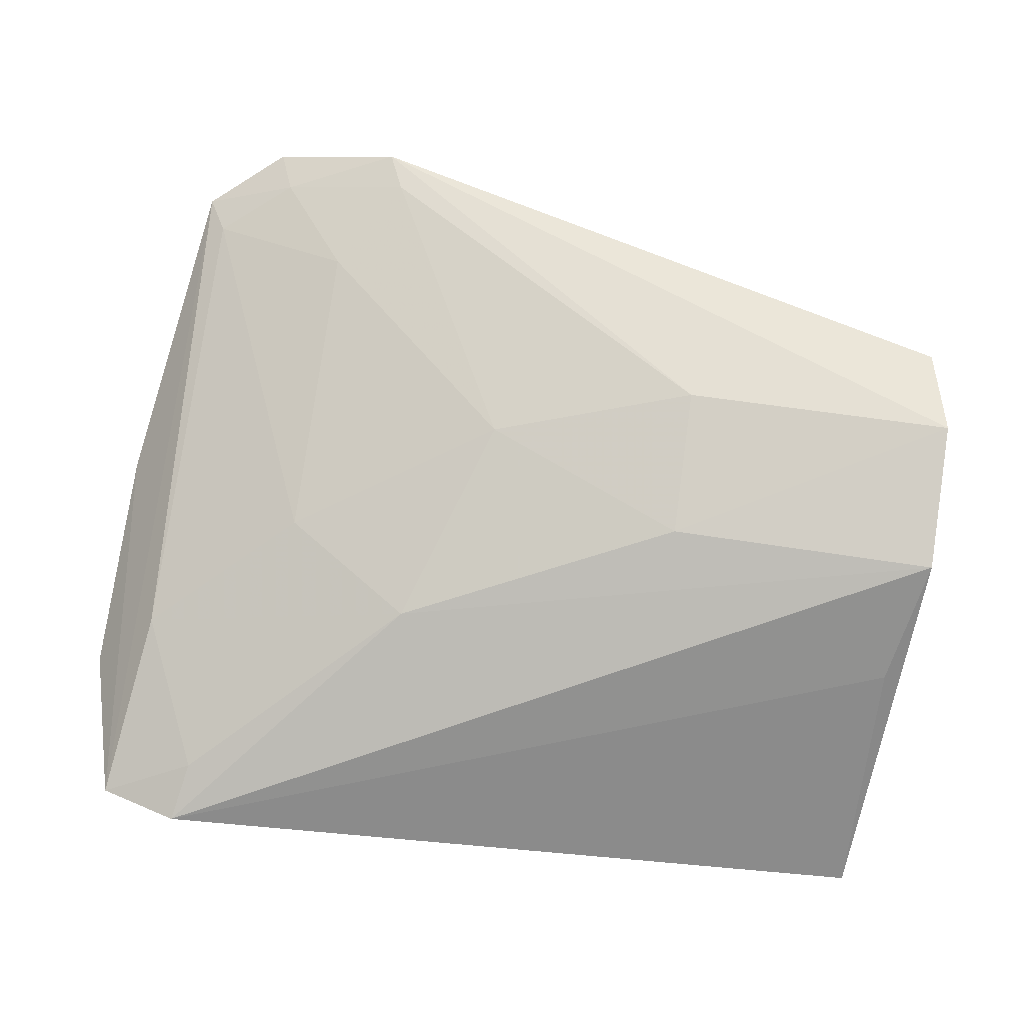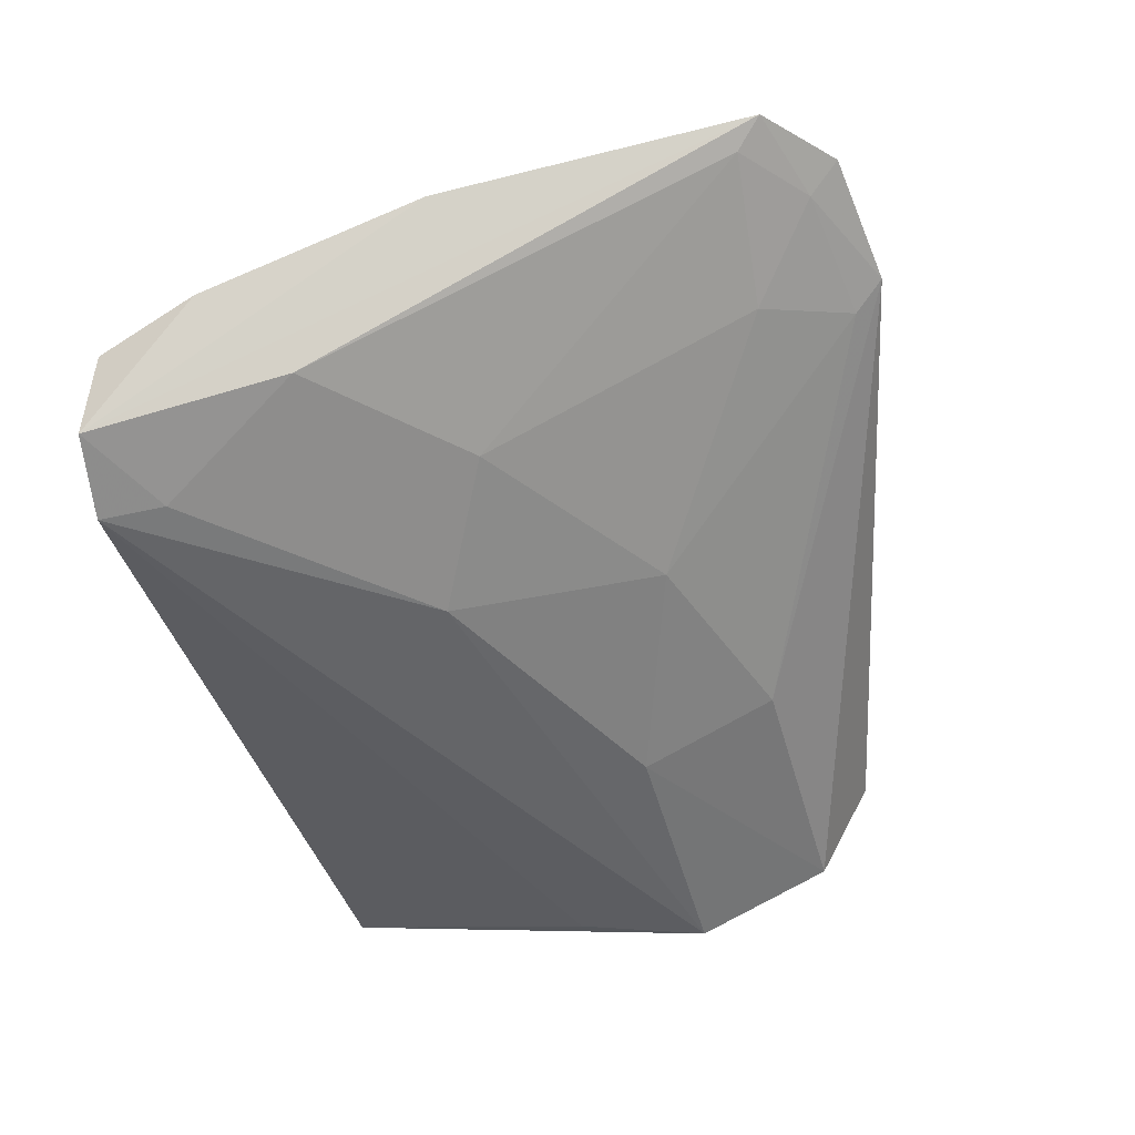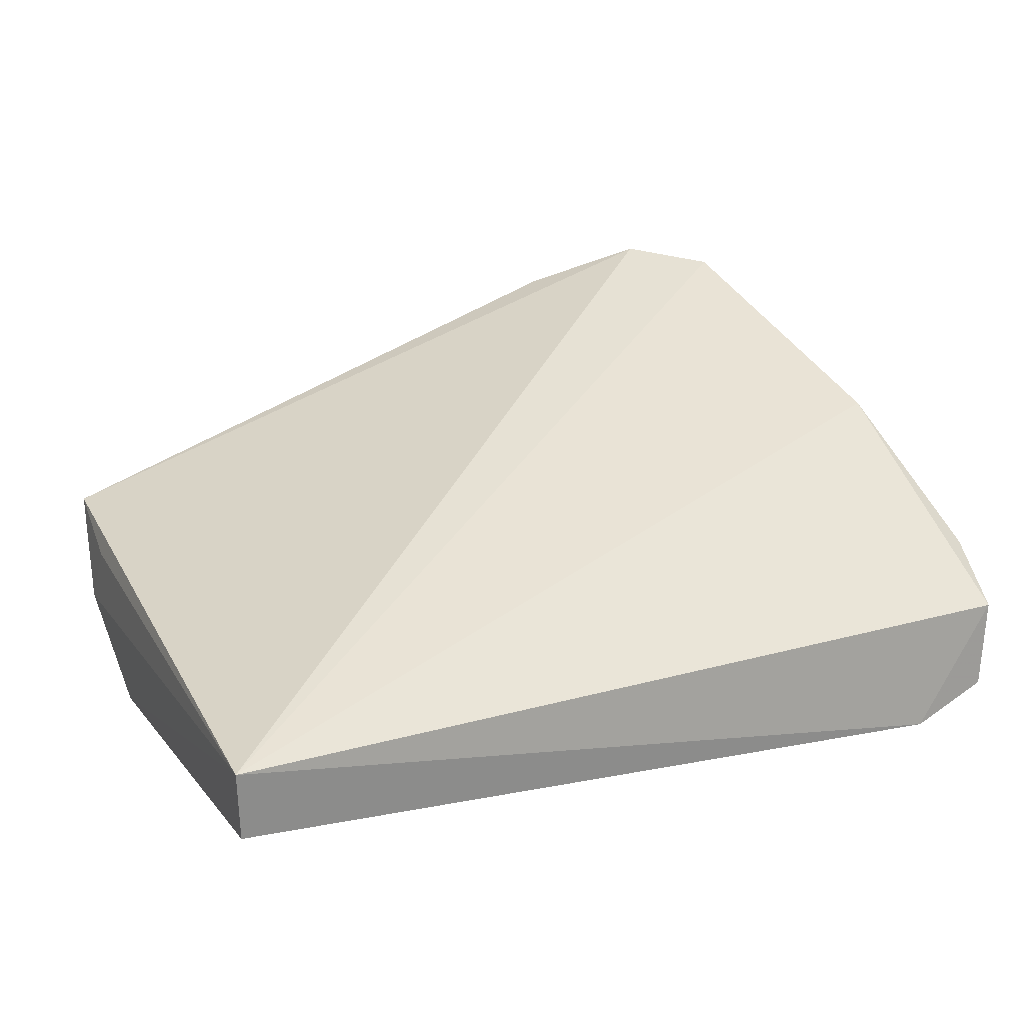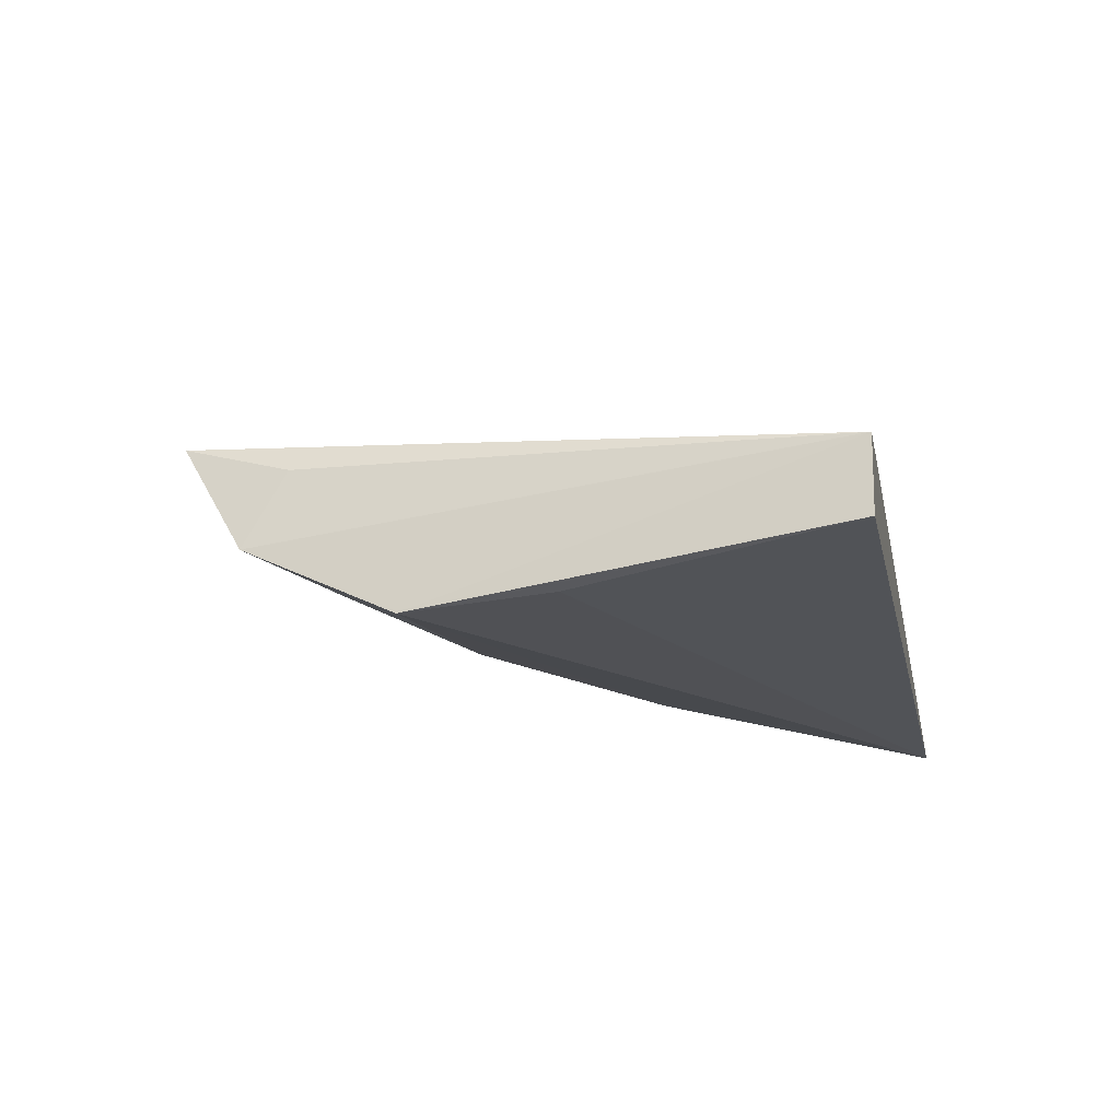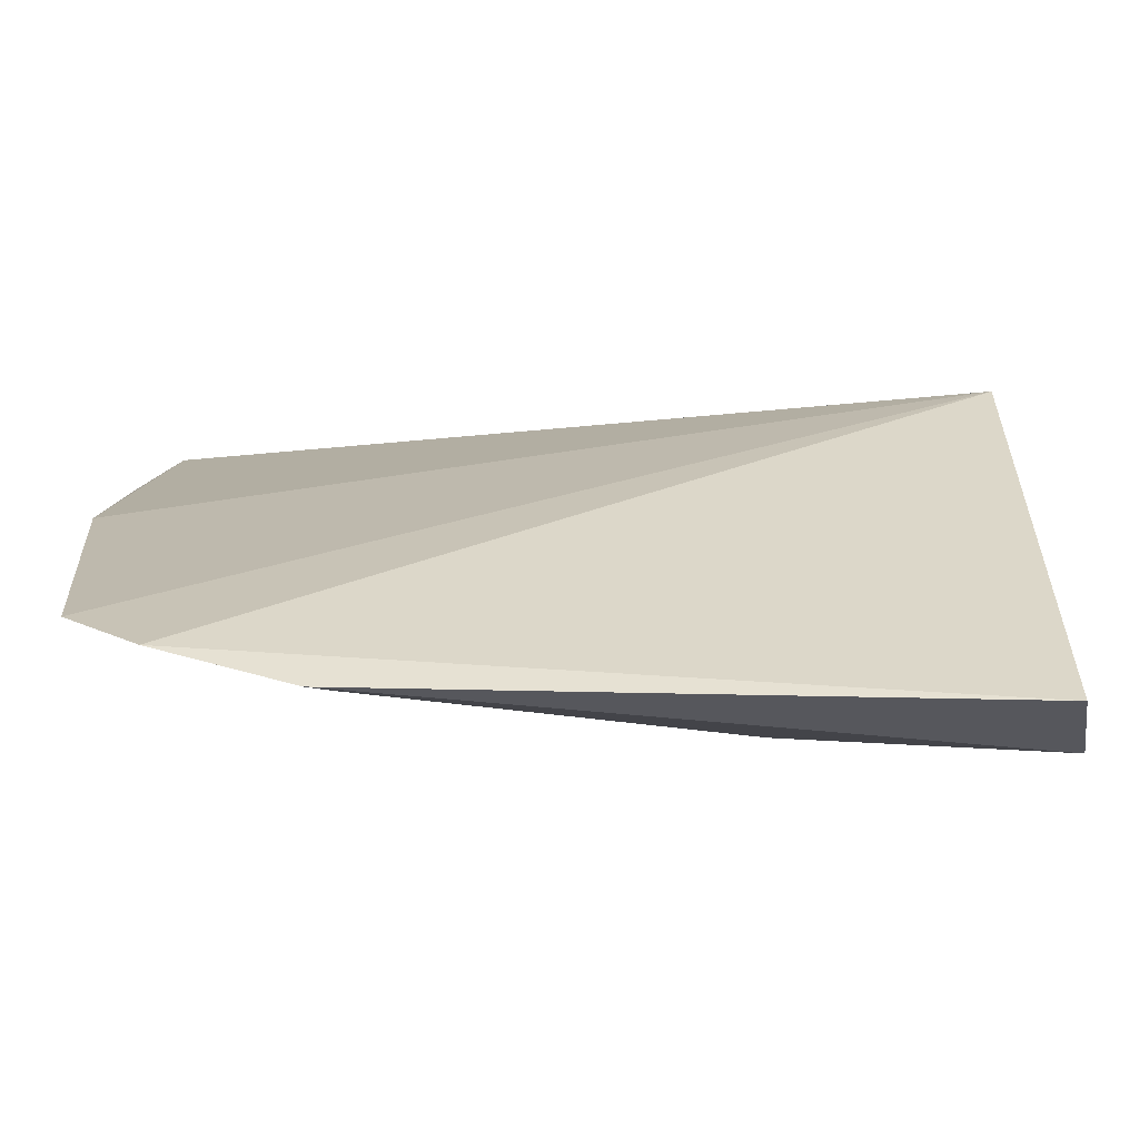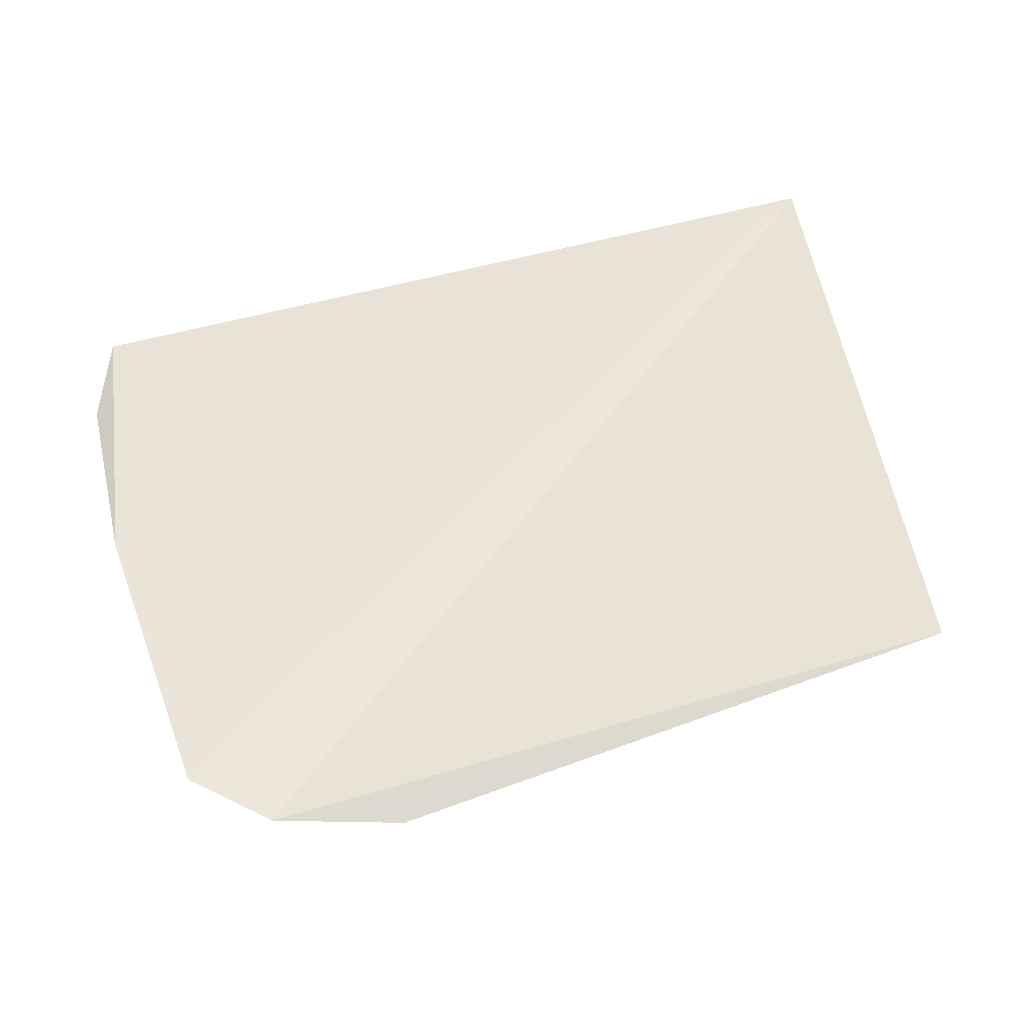
<metadata>
{"format":"obj","ext":"obj","renderer":"f3d","projection":"perspective","resolution":1024,"background":"white","views":[{"elev":-74.0,"azim":-9.0,"up":"+Z"},{"elev":-43.2,"azim":-77.2,"up":"+Z"},{"elev":26.0,"azim":155.4,"up":"+Z"},{"elev":-15.7,"azim":100.7,"up":"+Z"},{"elev":-58.2,"azim":4.5,"up":"+Y"},{"elev":66.5,"azim":-13.5,"up":"+Z"}]}
</metadata>
<code>
v -0.006215 -0.02237 0.004145
v -0.006373 -0.03741 0.004717
v -0.00611 -0.03246 0.0007032
v -0.02546 -0.02194 0.0007814
v -0.02733 -0.03796 0.008844
v -0.006247 -0.02238 0.002329
v -0.006103 -0.03597 0.002285
v -0.02546 -0.03956 0.009072
v -0.02771 -0.0224 0.003772
v -0.006603 -0.02904 0.001139
v -0.006214 -0.03496 0.004067
v -0.01821 -0.03379 0.003221
v -0.02227 -0.04016 0.008231
v -0.02835 -0.03022 0.00666
v -0.01999 -0.02868 0.001441
v -0.01301 -0.03219 0.001397
v -0.01305 -0.03564 0.003017
v -0.02331 -0.03714 0.006679
v -0.02747 -0.02217 0.001502
v -0.02185 -0.03941 0.007588
v -0.02507 -0.0388 0.008366
v -0.02331 -0.0303 0.003118
v -0.02847 -0.02491 0.004406
v -0.02521 -0.02346 0.001128
v -0.02685 -0.03731 0.008217
v -0.02693 -0.02687 0.002966
f 6 1 3
f 6 4 1
f 7 3 1
f 8 2 1
f 8 1 5
f 9 1 4
f 10 6 3
f 10 3 4
f 10 4 6
f 11 7 1
f 11 1 2
f 11 2 7
f 13 7 2
f 13 2 8
f 14 5 1
f 14 1 9
f 15 4 3
f 16 3 7
f 16 15 3
f 16 12 15
f 17 7 13
f 17 16 7
f 17 12 16
f 19 9 4
f 19 5 14
f 20 17 13
f 20 12 17
f 20 18 12
f 21 13 8
f 21 8 5
f 21 20 13
f 21 18 20
f 22 15 12
f 22 12 18
f 23 19 14
f 23 14 9
f 23 9 19
f 24 19 4
f 24 4 15
f 25 21 5
f 25 18 21
f 25 22 18
f 26 19 24
f 26 22 25
f 26 25 5
f 26 5 19
f 26 24 15
f 26 15 22

</code>
